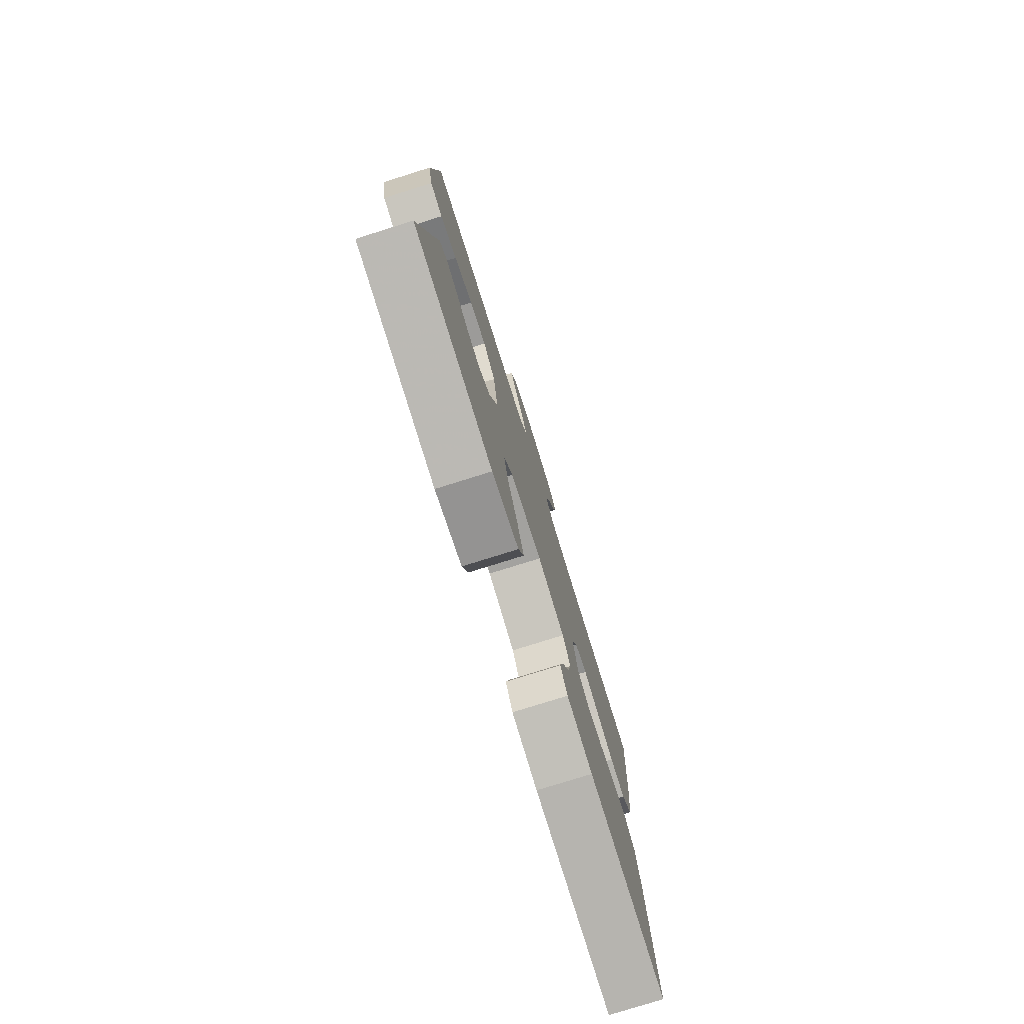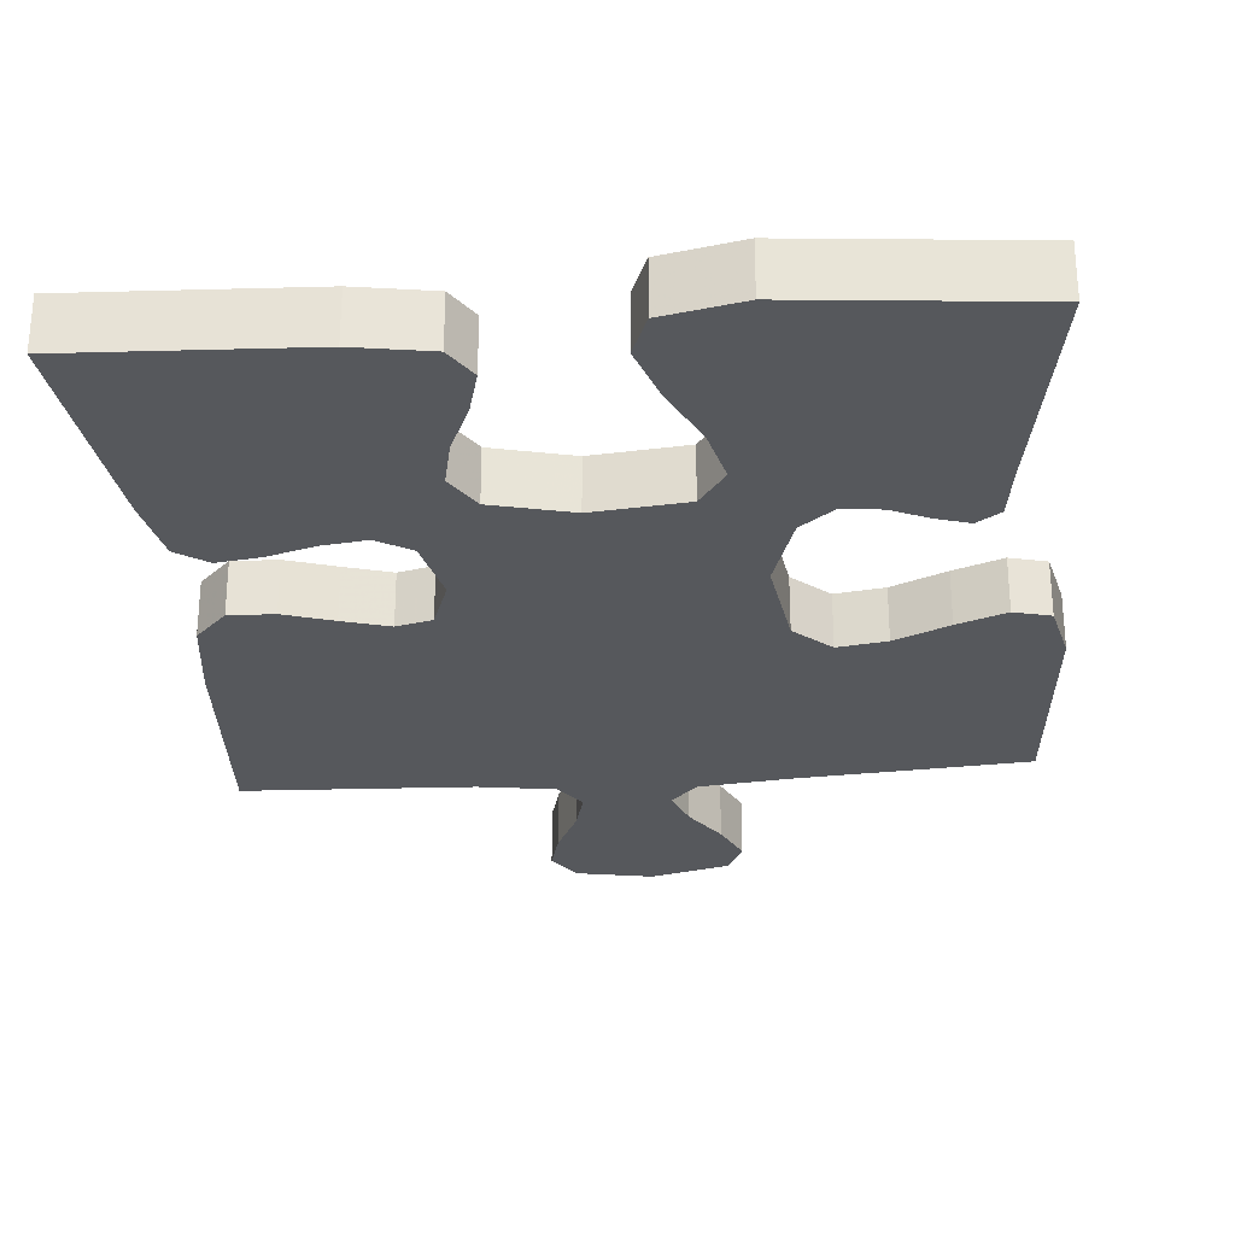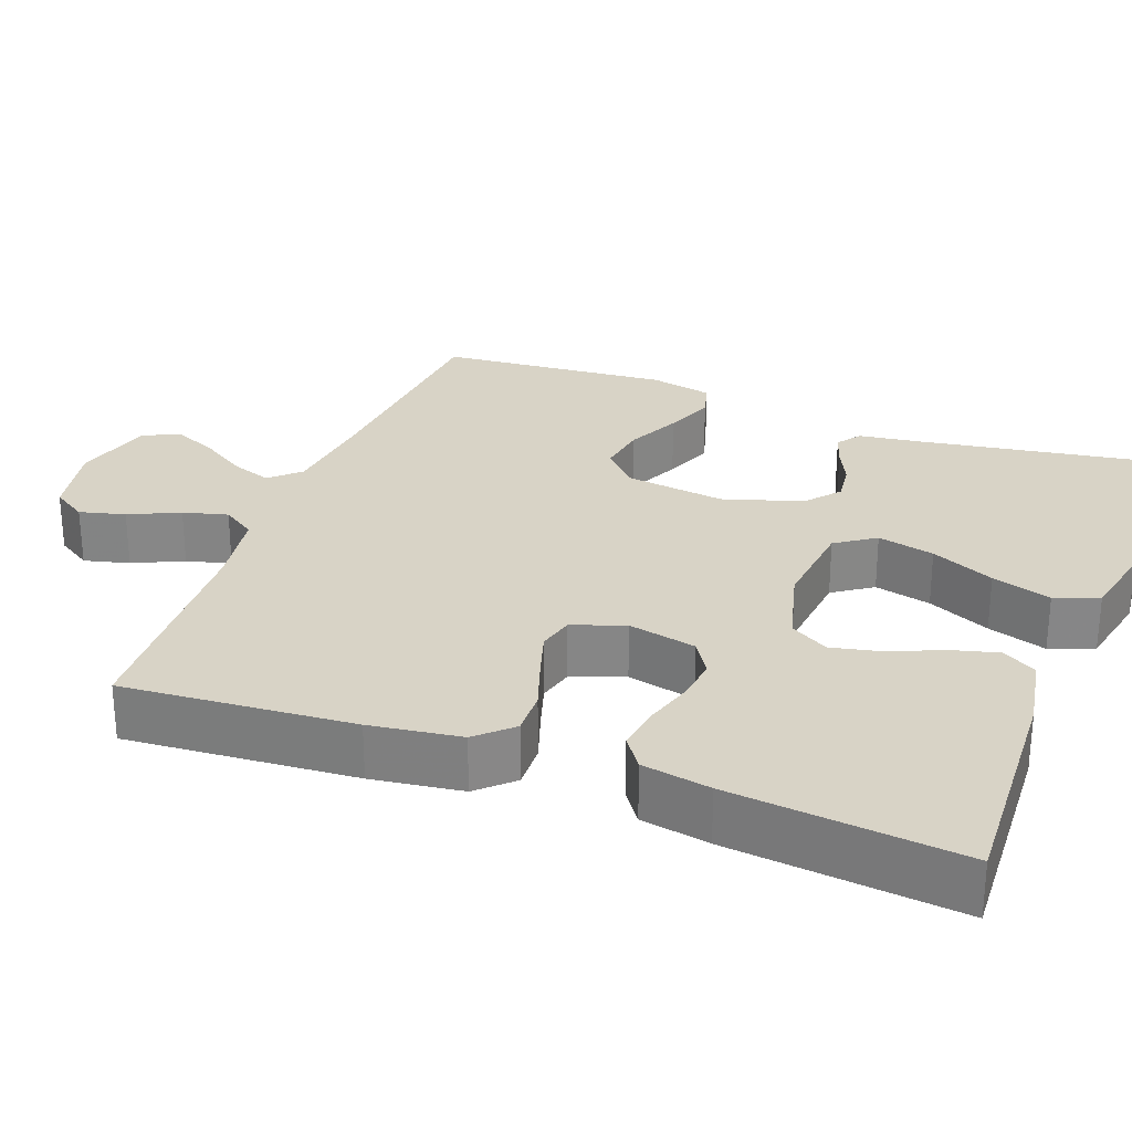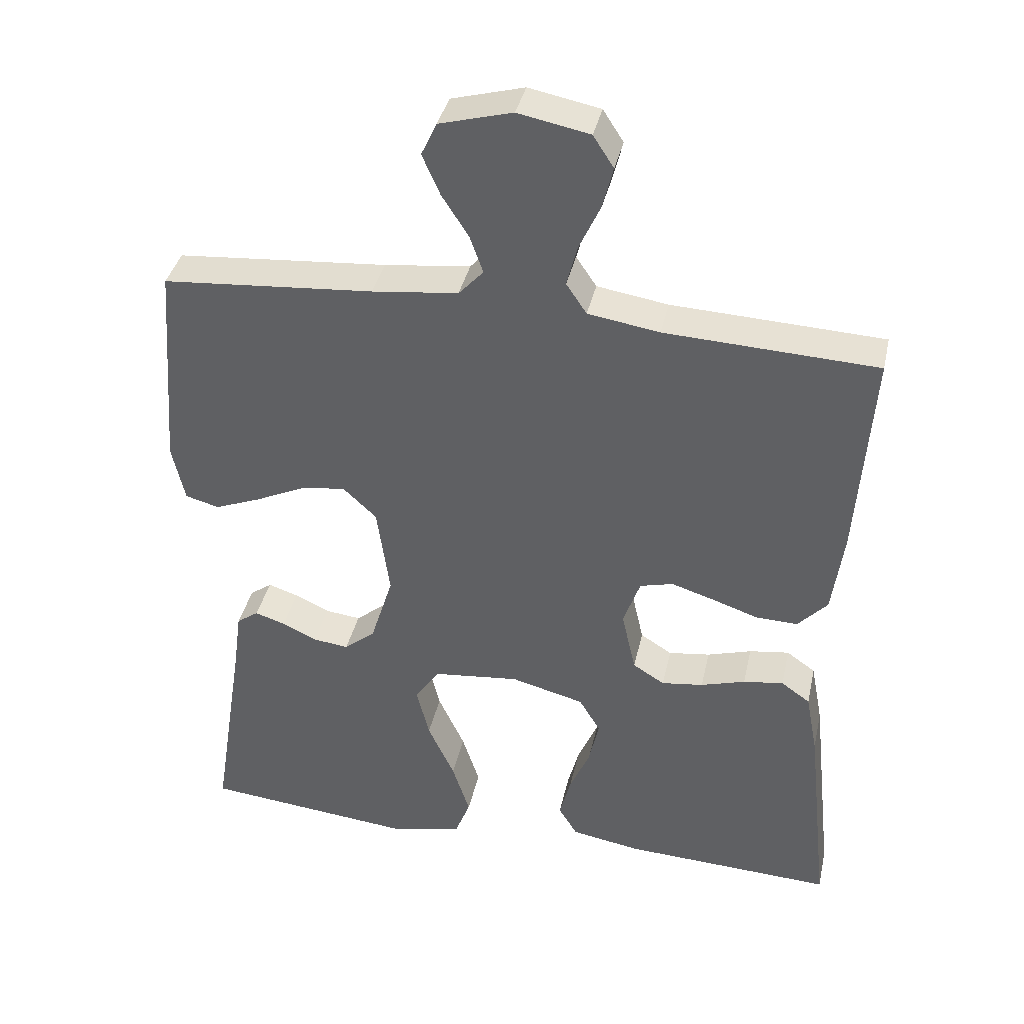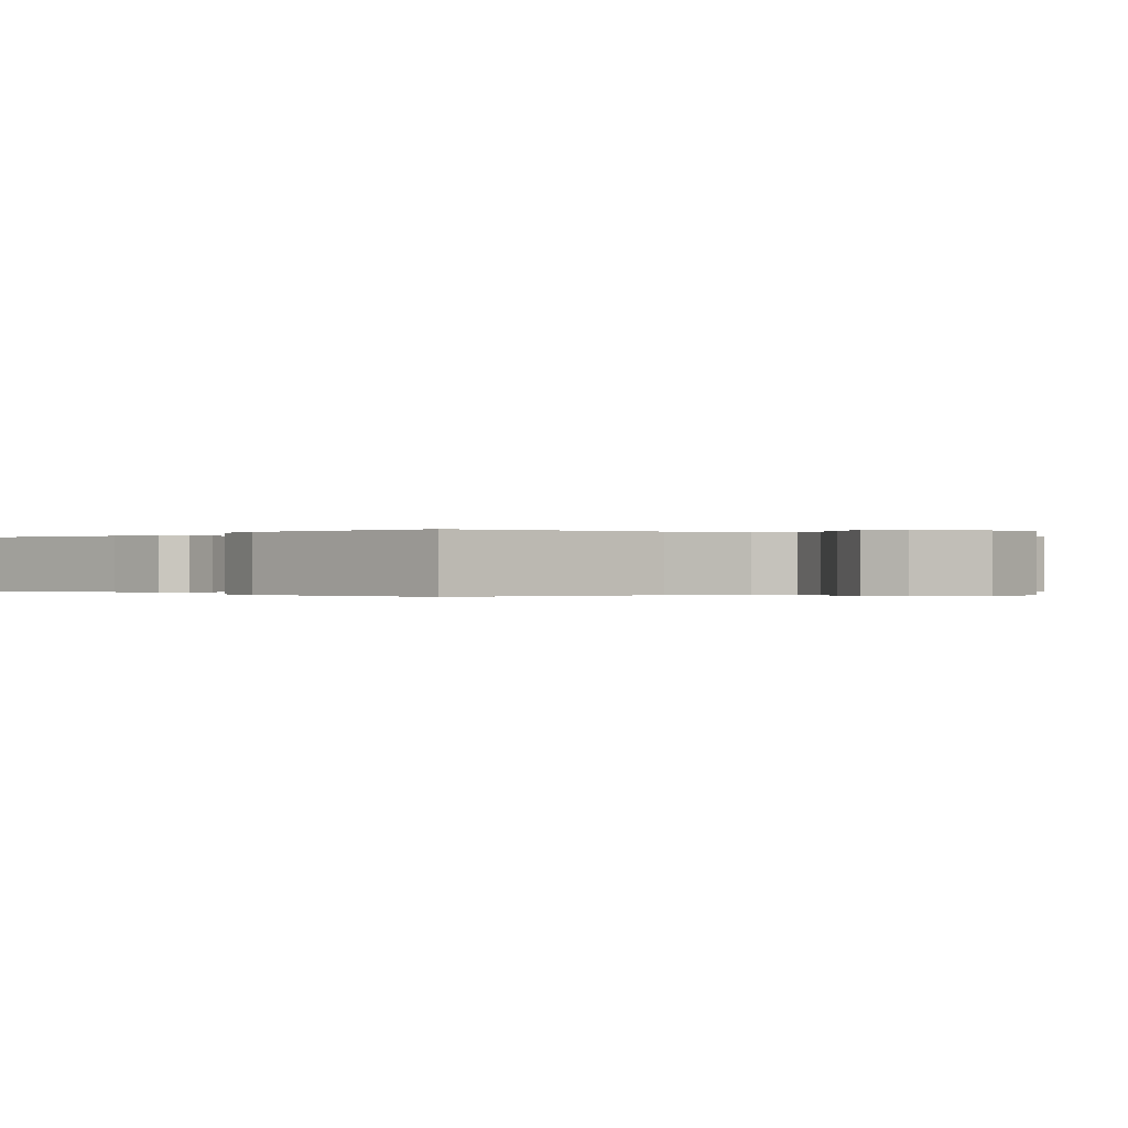
<metadata>
{"format":"obj","ext":"obj","renderer":"f3d","projection":"perspective","resolution":1024,"background":"white","views":[{"elev":-78.1,"azim":-72.6,"up":"+Z"},{"elev":-28.3,"azim":-175.0,"up":"+Y"},{"elev":27.8,"azim":110.5,"up":"+Y"},{"elev":38.2,"azim":12.4,"up":"+Z"},{"elev":-0.1,"azim":-41.6,"up":"+Y"}]}
</metadata>
<code>
v -0.5 0.07 0.5
v -0.2 0.07 0.524
v -0.078 0.07 0.538
v -0.043 0.07 0.576
v -0.062 0.07 0.629
v -0.1 0.07 0.688
v -0.125 0.07 0.745
v -0.103 0.07 0.792
v 0 0.07 0.82
v 0.101 0.07 0.8
v 0.13 0.07 0.755
v 0.115 0.07 0.696
v 0.085 0.07 0.631
v 0.07 0.07 0.573
v 0.099 0.07 0.53
v 0.2 0.07 0.514
v 0.5 0.07 0.5
v 0.479 0.07 0.2
v 0.463 0.07 0.082
v 0.421 0.07 0.037
v 0.362 0.07 0.039
v 0.297 0.07 0.061
v 0.236 0.07 0.08
v 0.189 0.07 0.068
v 0.165 0.07 0
v 0.185 0.07 -0.089
v 0.23 0.07 -0.117
v 0.289 0.07 -0.109
v 0.352 0.07 -0.09
v 0.409 0.07 -0.082
v 0.45 0.07 -0.111
v 0.467 0.07 -0.2
v 0.5 0.07 -0.5
v 0.2 0.07 -0.486
v 0.102 0.07 -0.469
v 0.075 0.07 -0.425
v 0.091 0.07 -0.364
v 0.12 0.07 -0.296
v 0.134 0.07 -0.231
v 0.104 0.07 -0.181
v 0 0.07 -0.154
v -0.122 0.07 -0.167
v -0.157 0.07 -0.218
v -0.139 0.07 -0.292
v -0.101 0.07 -0.374
v -0.076 0.07 -0.451
v -0.098 0.07 -0.508
v -0.2 0.07 -0.53
v -0.5 0.07 -0.5
v -0.453 0.07 -0.2
v -0.442 0.07 -0.118
v -0.411 0.07 -0.096
v -0.368 0.07 -0.11
v -0.319 0.07 -0.133
v -0.268 0.07 -0.139
v -0.224 0.07 -0.103
v -0.192 0.07 0
v -0.21 0.07 0.129
v -0.258 0.07 0.174
v -0.322 0.07 0.164
v -0.393 0.07 0.131
v -0.457 0.07 0.106
v -0.505 0.07 0.119
v -0.523 0.07 0.2
v -0.5 0 0.5
v -0.2 0 0.524
v -0.078 0 0.538
v -0.043 0 0.576
v -0.062 0 0.629
v -0.1 0 0.688
v -0.125 0 0.745
v -0.103 0 0.792
v 0 0 0.82
v 0.101 0 0.8
v 0.13 0 0.755
v 0.115 0 0.696
v 0.085 0 0.631
v 0.07 0 0.573
v 0.099 0 0.53
v 0.2 0 0.514
v 0.5 0 0.5
v 0.479 0 0.2
v 0.463 0 0.082
v 0.421 0 0.037
v 0.362 0 0.039
v 0.297 0 0.061
v 0.236 0 0.08
v 0.189 0 0.068
v 0.165 0 0
v 0.185 0 -0.089
v 0.23 0 -0.117
v 0.289 0 -0.109
v 0.352 0 -0.09
v 0.409 0 -0.082
v 0.45 0 -0.111
v 0.467 0 -0.2
v 0.5 0 -0.5
v 0.2 0 -0.486
v 0.102 0 -0.469
v 0.075 0 -0.425
v 0.091 0 -0.364
v 0.12 0 -0.296
v 0.134 0 -0.231
v 0.104 0 -0.181
v 0 0 -0.154
v -0.122 0 -0.167
v -0.157 0 -0.218
v -0.139 0 -0.292
v -0.101 0 -0.374
v -0.076 0 -0.451
v -0.098 0 -0.508
v -0.2 0 -0.53
v -0.5 0 -0.5
v -0.453 0 -0.2
v -0.442 0 -0.118
v -0.411 0 -0.096
v -0.368 0 -0.11
v -0.319 0 -0.133
v -0.268 0 -0.139
v -0.224 0 -0.103
v -0.192 0 0
v -0.21 0 0.129
v -0.258 0 0.174
v -0.322 0 0.164
v -0.393 0 0.131
v -0.457 0 0.106
v -0.505 0 0.119
v -0.523 0 0.2
f 63 64 1 2
f 60 61 62 63
f 60 63 2 3
f 59 60 3 4
f 58 59 4
f 57 58 4
f 51 52 53 54
f 50 51 54
f 50 54 55
f 49 50 55
f 48 49 55 56
f 44 45 46 47
f 43 44 47 48
f 35 36 37 38
f 35 38 39
f 34 35 39
f 33 34 39
f 32 33 39 40
f 28 29 30 31
f 27 28 31 32
f 19 20 21 22
f 19 22 23
f 16 17 18 19
f 15 16 19 23
f 14 15 23 24
f 10 11 12 13
f 10 13 14
f 9 10 14
f 5 6 7 8
f 4 5 8 9
f 43 48 56 57
f 42 43 57 4
f 41 42 4 9
f 27 32 40 41
f 26 27 41
f 25 26 41
f 24 25 41
f 9 14 24 41
f 66 65 128 127
f 127 126 125 124
f 67 66 127 124
f 68 67 124 123
f 68 123 122
f 68 122 121
f 118 117 116 115
f 118 115 114
f 119 118 114
f 119 114 113
f 120 119 113 112
f 111 110 109 108
f 112 111 108 107
f 102 101 100 99
f 103 102 99
f 103 99 98
f 103 98 97
f 104 103 97 96
f 95 94 93 92
f 96 95 92 91
f 86 85 84 83
f 87 86 83
f 83 82 81 80
f 87 83 80 79
f 88 87 79 78
f 77 76 75 74
f 78 77 74
f 78 74 73
f 72 71 70 69
f 73 72 69 68
f 121 120 112 107
f 68 121 107 106
f 73 68 106 105
f 105 104 96 91
f 105 91 90
f 105 90 89
f 105 89 88
f 105 88 78 73
f 1 65 66 2
f 2 66 67 3
f 3 67 68 4
f 4 68 69 5
f 5 69 70 6
f 6 70 71 7
f 7 71 72 8
f 8 72 73 9
f 9 73 74 10
f 10 74 75 11
f 11 75 76 12
f 12 76 77 13
f 13 77 78 14
f 14 78 79 15
f 15 79 80 16
f 16 80 81 17
f 17 81 82 18
f 18 82 83 19
f 19 83 84 20
f 20 84 85 21
f 21 85 86 22
f 22 86 87 23
f 23 87 88 24
f 24 88 89 25
f 25 89 90 26
f 26 90 91 27
f 27 91 92 28
f 28 92 93 29
f 29 93 94 30
f 30 94 95 31
f 31 95 96 32
f 32 96 97 33
f 33 97 98 34
f 34 98 99 35
f 35 99 100 36
f 36 100 101 37
f 37 101 102 38
f 38 102 103 39
f 39 103 104 40
f 40 104 105 41
f 41 105 106 42
f 42 106 107 43
f 43 107 108 44
f 44 108 109 45
f 45 109 110 46
f 46 110 111 47
f 47 111 112 48
f 48 112 113 49
f 49 113 114 50
f 50 114 115 51
f 51 115 116 52
f 52 116 117 53
f 53 117 118 54
f 54 118 119 55
f 55 119 120 56
f 56 120 121 57
f 57 121 122 58
f 58 122 123 59
f 59 123 124 60
f 60 124 125 61
f 61 125 126 62
f 62 126 127 63
f 63 127 128 64
f 64 128 65 1

</code>
